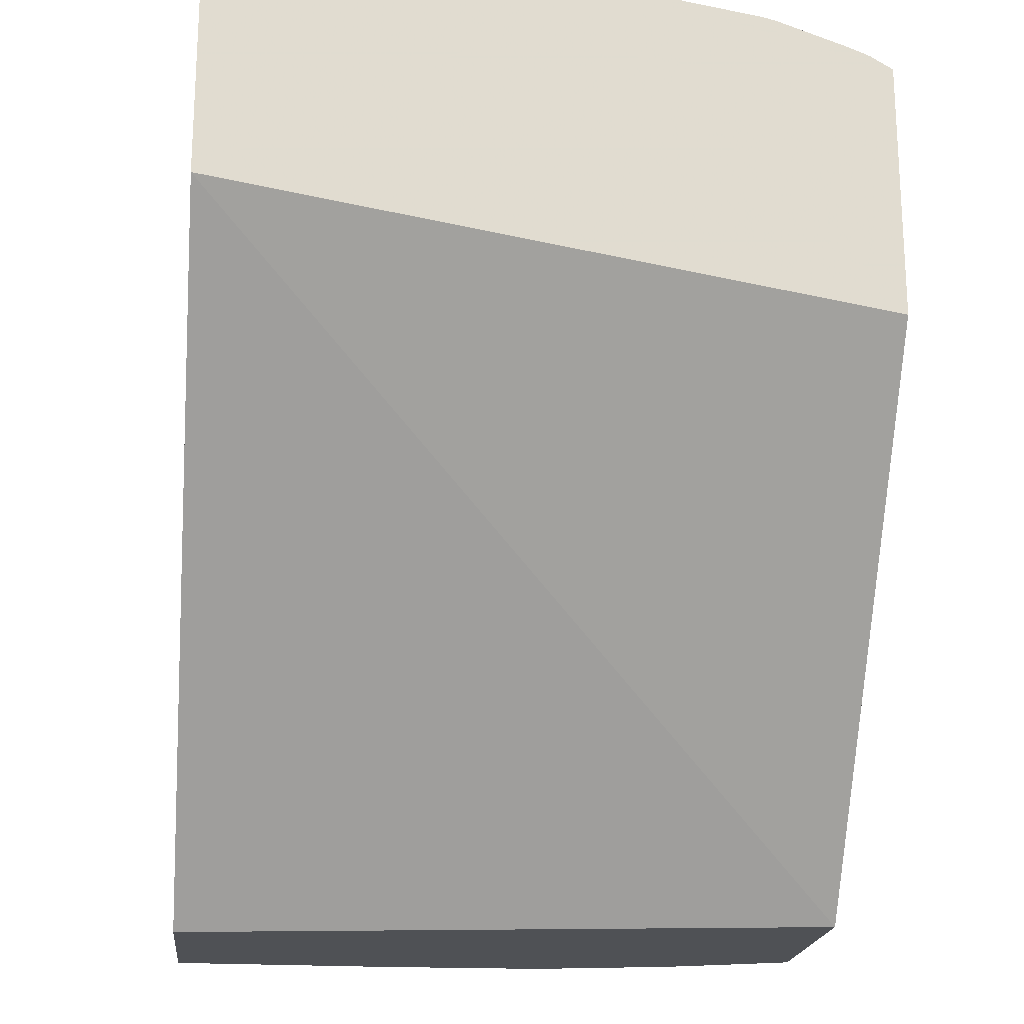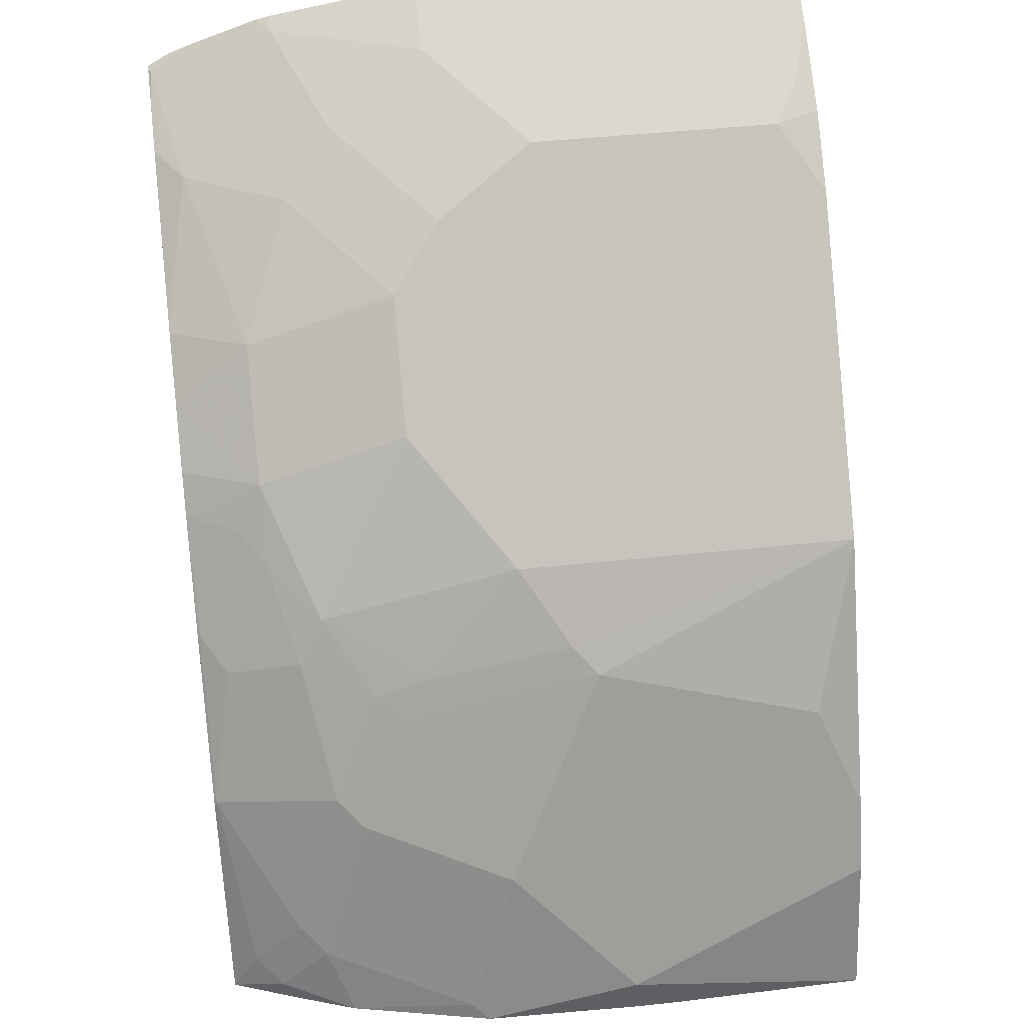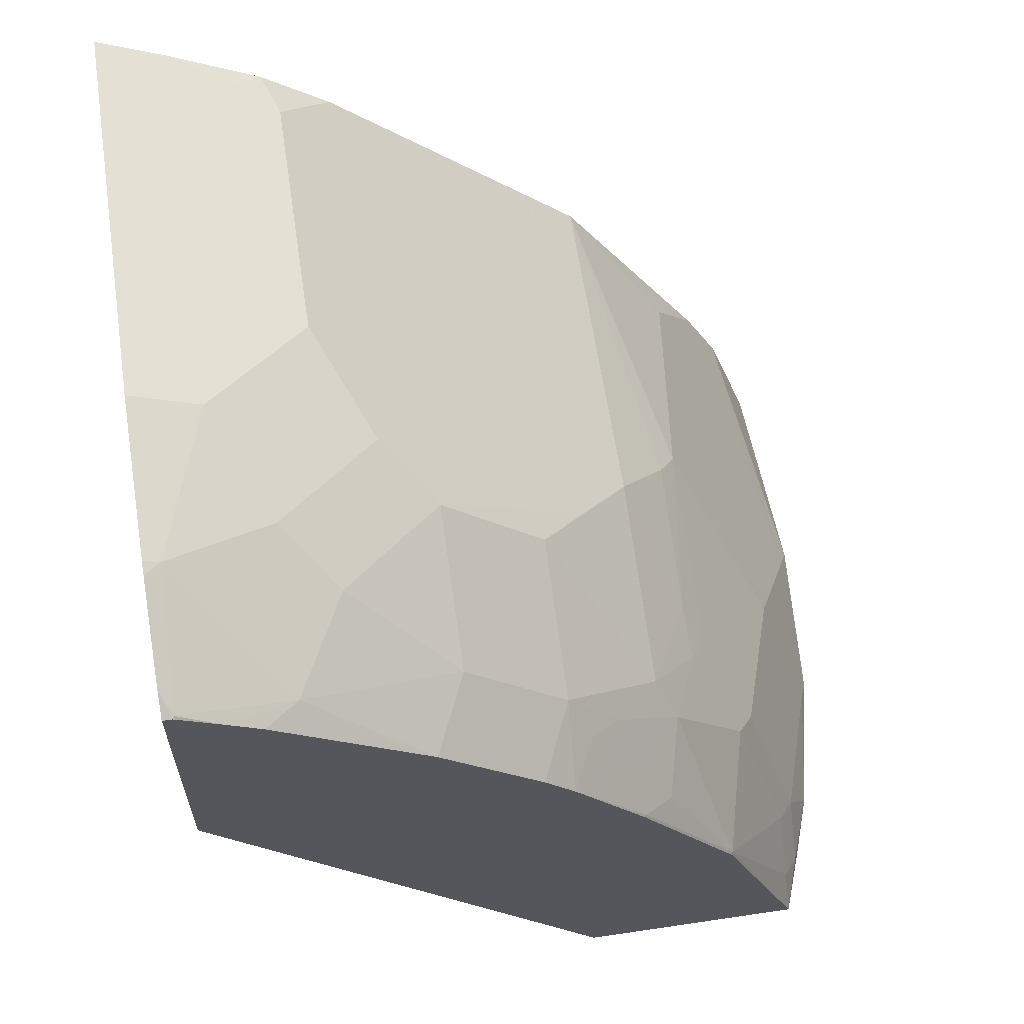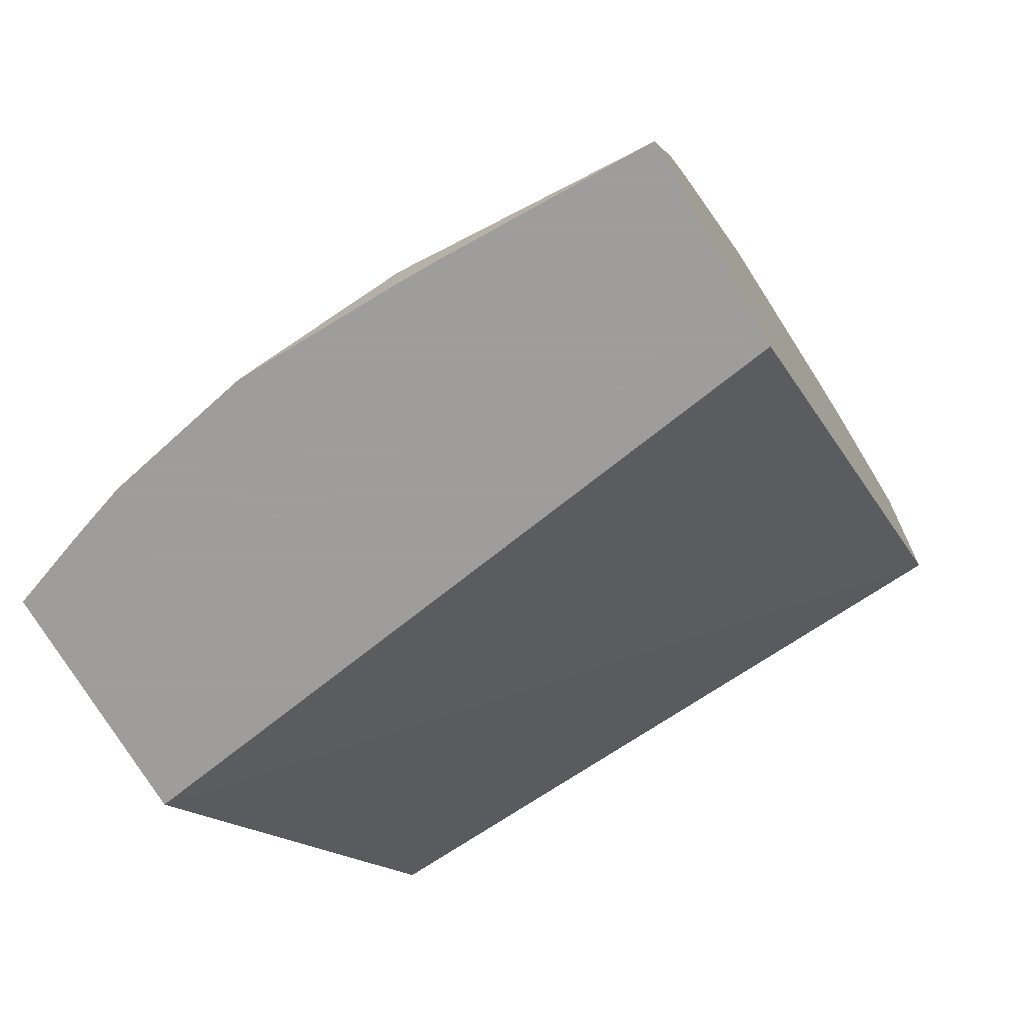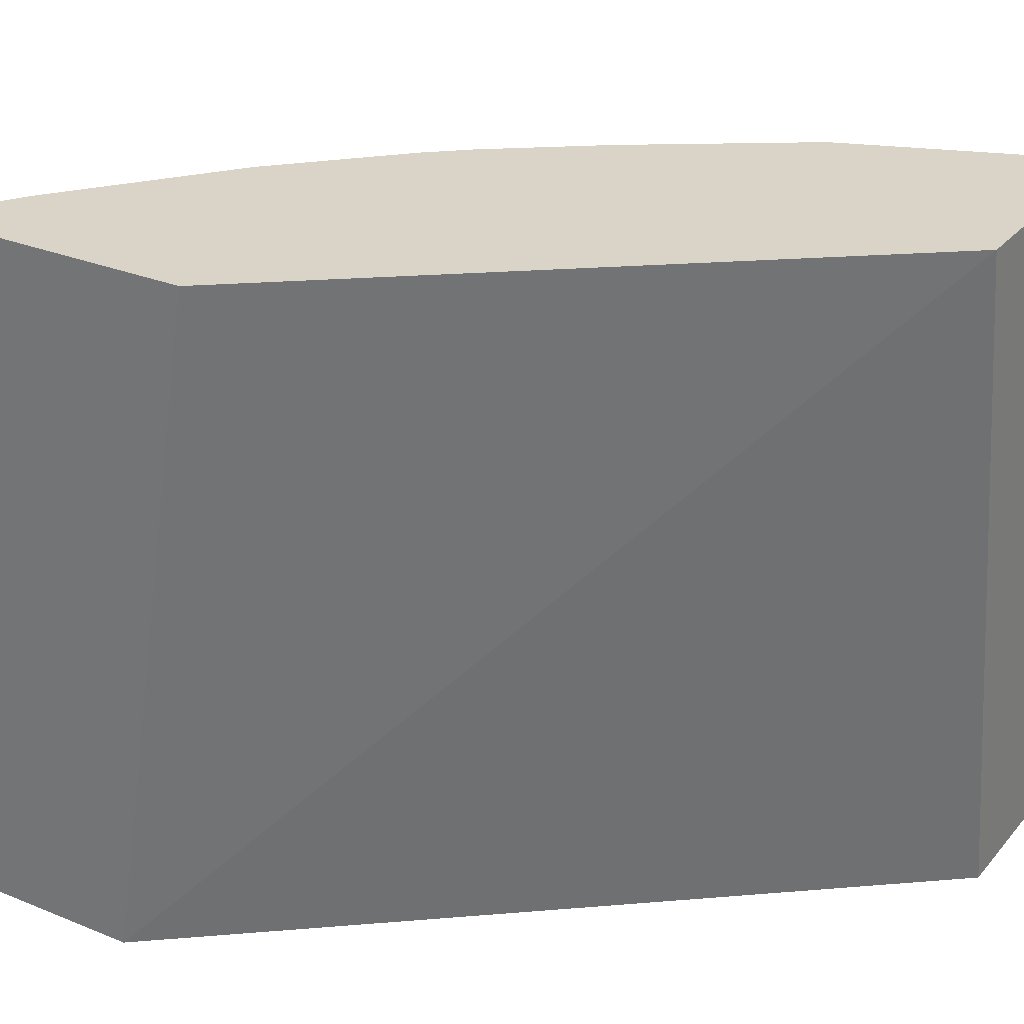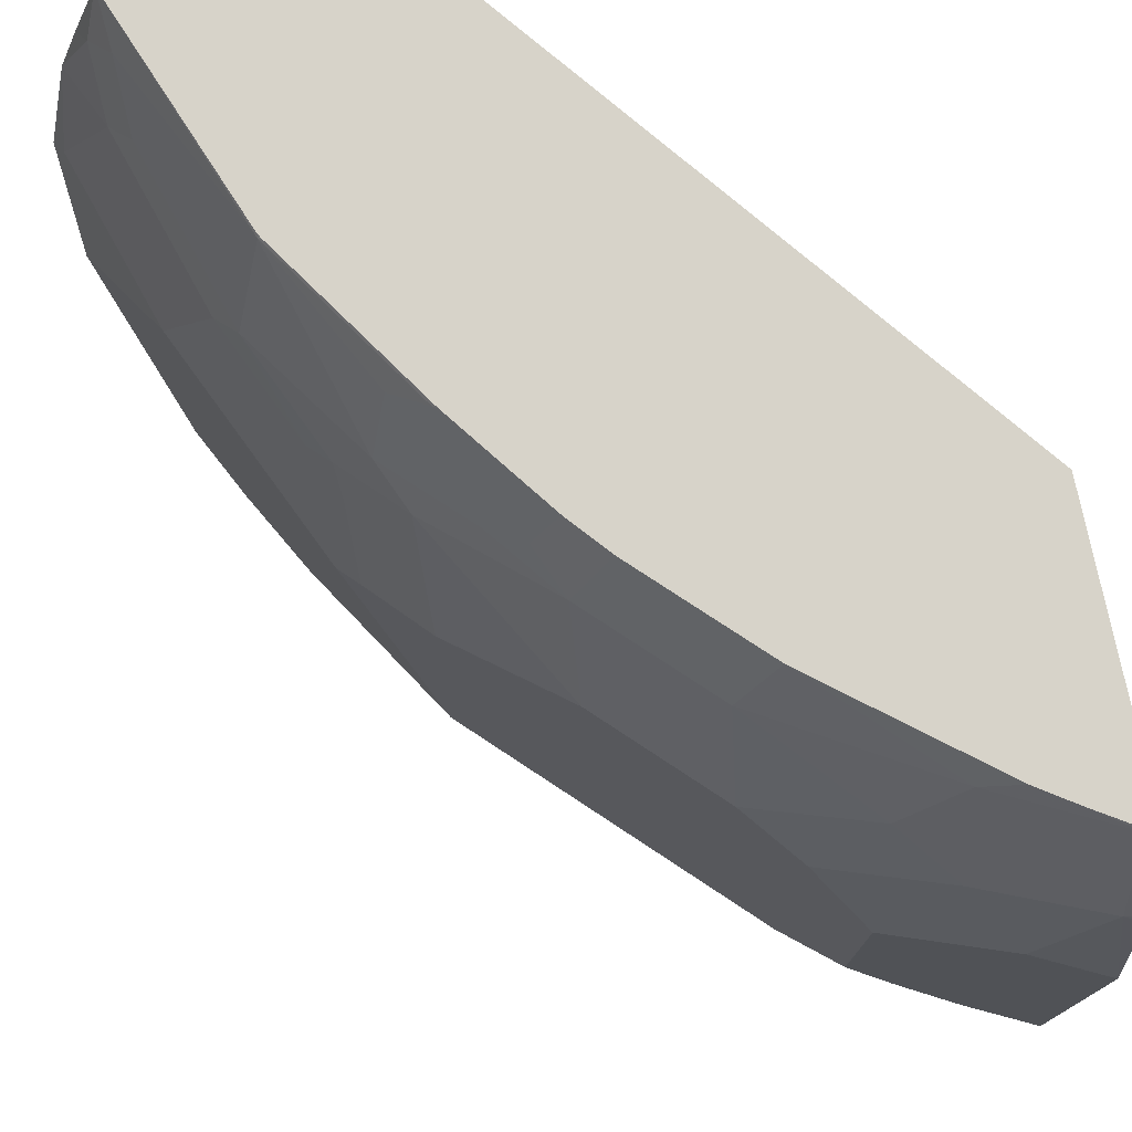
<metadata>
{"format":"obj","ext":"obj","renderer":"f3d","projection":"perspective","resolution":1024,"background":"white","views":[{"elev":-19.8,"azim":83.9,"up":"+Z"},{"elev":46.4,"azim":-96.9,"up":"+Z"},{"elev":61.9,"azim":171.4,"up":"+Z"},{"elev":-70.7,"azim":-59.8,"up":"+Z"},{"elev":28.7,"azim":121.6,"up":"+Y"},{"elev":76.1,"azim":-11.5,"up":"+Y"}]}
</metadata>
<code>
v -0.2645 -0.05278 0.6683
v -0.2645 -0.1914 0.6683
v -0.2645 -2.58e-06 0.6595
v -0.2698 -2.58e-06 0.6568
v -0.2874 -0.05278 0.6568
v -0.2874 -0.1914 0.6568
v -0.2645 -0.1914 0.5891
v -0.2645 0.004529 0.6583
v -0.2661 0.03518 0.6466
v -0.2683 0.04397 0.6421
v -0.2874 0.01759 0.6392
v -0.305 -0.0176 0.6392
v -0.3402 -0.05278 0.6216
v -0.3226 -0.08794 0.6392
v -0.3079 -0.1847 0.6466
v -0.3145 -0.1914 0.6416
v -0.2645 0.04482 0.5497
v -0.4385 -0.1914 0.372
v -0.4027 0.04482 0.372
v -0.2645 0.02859 0.6498
v -0.2645 0.03682 0.6466
v -0.2677 0.04482 0.6417
v -0.2817 0.04482 0.6329
v -0.305 0.03518 0.6216
v -0.3226 -2.58e-06 0.6216
v -0.3577 -0.03519 0.604
v -0.3226 -0.1759 0.6392
v -0.3174 -0.1914 0.6399
v -0.2645 0.04482 0.6417
v -0.5089 -0.1914 0.372
v -0.4823 0.04482 0.372
v -0.2937 0.04482 0.625
v -0.3388 0.04482 0.5891
v -0.3455 0.04482 0.5838
v -0.3577 0.01759 0.5864
v -0.3577 -0.1914 0.604
v -0.3929 0.01759 0.5513
v -0.3929 -0.03519 0.5688
v -0.4105 -0.05278 0.5513
v -0.3402 -0.1914 0.6216
v -0.5102 -0.1055 0.3871
v -0.5102 -0.1206 0.372
v -0.4926 -0.1914 0.4223
v -0.4913 0.02013 0.372
v -0.4882 0.02638 0.3783
v -0.4816 0.03518 0.3871
v -0.453 0.04397 0.4487
v -0.4528 0.04482 0.4478
v -0.3631 0.04482 0.5662
v -0.4105 -0.1914 0.5513
v -0.3806 0.04482 0.5486
v -0.3914 0.04397 0.5366
v -0.4002 0.02638 0.5366
v -0.4112 0.01759 0.5278
v -0.4281 -2.58e-06 0.5161
v -0.4281 -0.07037 0.5337
v -0.5058 -0.09675 0.3959
v -0.5058 -0.044 0.3783
v -0.5089 -0.05024 0.372
v -0.5102 -0.1055 0.372
v -0.4919 -0.1914 0.4237
v -0.4983 -2.58e-06 0.372
v -0.4882 0.008782 0.3959
v -0.4816 0.01759 0.4047
v -0.464 -2.58e-06 0.4574
v -0.4354 0.008782 0.5014
v -0.4288 0.03518 0.4926
v -0.4178 0.04397 0.5014
v -0.4518 0.04482 0.4495
v -0.4281 -0.1914 0.5337
v -0.3917 0.04482 0.5357
v -0.4266 0.02638 0.5014
v -0.4464 -0.0176 0.4926
v -0.4457 -0.03519 0.4985
v -0.4464 -0.08794 0.5102
v -0.453 -0.09675 0.5014
v -0.4809 -0.07037 0.4457
v -0.4926 -0.07037 0.4223
v -0.4882 -0.06159 0.4311
v -0.4706 -0.008811 0.4487
v -0.4809 -0.1914 0.4457
v -0.475 -0.1759 0.4574
v -0.453 -0.0264 0.4838
v -0.4166 0.04482 0.5023
v -0.4633 -0.1759 0.4809
v -0.4801 -0.1914 0.4472
f 41 60 42
f 41 59 60
f 41 43 61
f 41 61 57
f 44 62 45
f 45 62 63
f 45 63 64
f 45 64 46
f 47 84 69
f 47 65 66
f 47 66 67
f 47 67 68
f 47 68 84
f 47 69 48
f 47 64 65
f 41 58 59
f 51 71 52
f 46 64 47
f 41 57 58
f 31 47 48
f 39 70 50
f 52 71 53
f 27 36 40
f 30 41 42
f 30 43 41
f 31 44 45
f 31 45 46
f 31 46 47
f 34 49 35
f 35 49 37
f 37 49 51
f 37 51 52
f 37 52 53
f 37 53 54
f 37 54 55
f 37 55 38
f 38 55 39
f 39 56 70
f 39 55 56
f 53 71 54
f 68 71 84
f 54 72 66
f 66 72 67
f 67 72 68
f 68 72 71
f 26 50 36
f 70 75 76
f 70 76 85
f 70 85 86
f 73 83 74
f 74 76 75
f 74 83 76
f 76 83 80
f 76 80 79
f 76 79 77
f 76 82 85
f 77 79 78
f 81 86 85
f 81 85 82
f 65 73 66
f 65 83 73
f 65 80 83
f 63 65 64
f 54 66 55
f 55 66 73
f 55 73 74
f 55 74 56
f 56 74 75
f 56 75 70
f 57 61 76
f 57 76 77
f 54 71 72
f 57 77 78
f 58 62 59
f 58 78 79
f 58 79 80
f 58 80 63
f 58 63 62
f 61 81 82
f 61 82 76
f 63 80 65
f 57 78 58
f 26 39 50
f 27 40 28
f 26 37 38
f 2 30 18
f 2 18 7
f 3 8 4
f 4 8 9
f 4 9 10
f 4 10 11
f 4 11 12
f 4 12 5
f 5 12 13
f 5 13 14
f 5 14 15
f 5 15 6
f 6 15 16
f 7 18 19
f 7 19 17
f 8 20 9
f 9 20 21
f 2 43 30
f 2 61 43
f 2 81 61
f 2 86 81
f 1 2 7
f 1 7 17
f 1 17 29
f 1 29 21
f 1 21 20
f 1 20 8
f 1 8 3
f 1 3 4
f 9 21 10
f 1 4 5
f 26 38 39
f 2 6 16
f 2 16 28
f 2 28 40
f 2 40 36
f 2 36 50
f 2 50 70
f 2 70 86
f 1 5 6
f 10 22 23
f 1 6 2
f 10 24 11
f 17 23 22
f 17 22 29
f 18 30 42
f 18 42 60
f 18 60 59
f 18 59 62
f 18 62 44
f 18 44 31
f 18 31 19
f 21 29 22
f 23 32 24
f 24 33 34
f 24 35 25
f 24 32 33
f 25 35 26
f 26 35 37
f 10 23 24
f 17 32 23
f 17 33 32
f 24 34 35
f 17 49 34
f 10 21 22
f 17 34 33
f 11 24 25
f 11 25 12
f 12 26 13
f 13 26 14
f 14 27 15
f 14 26 36
f 14 36 27
f 12 25 26
f 15 28 16
f 17 19 31
f 17 31 48
f 17 48 69
f 17 51 49
f 17 69 84
f 17 84 71
f 15 27 28
f 17 71 51

</code>
